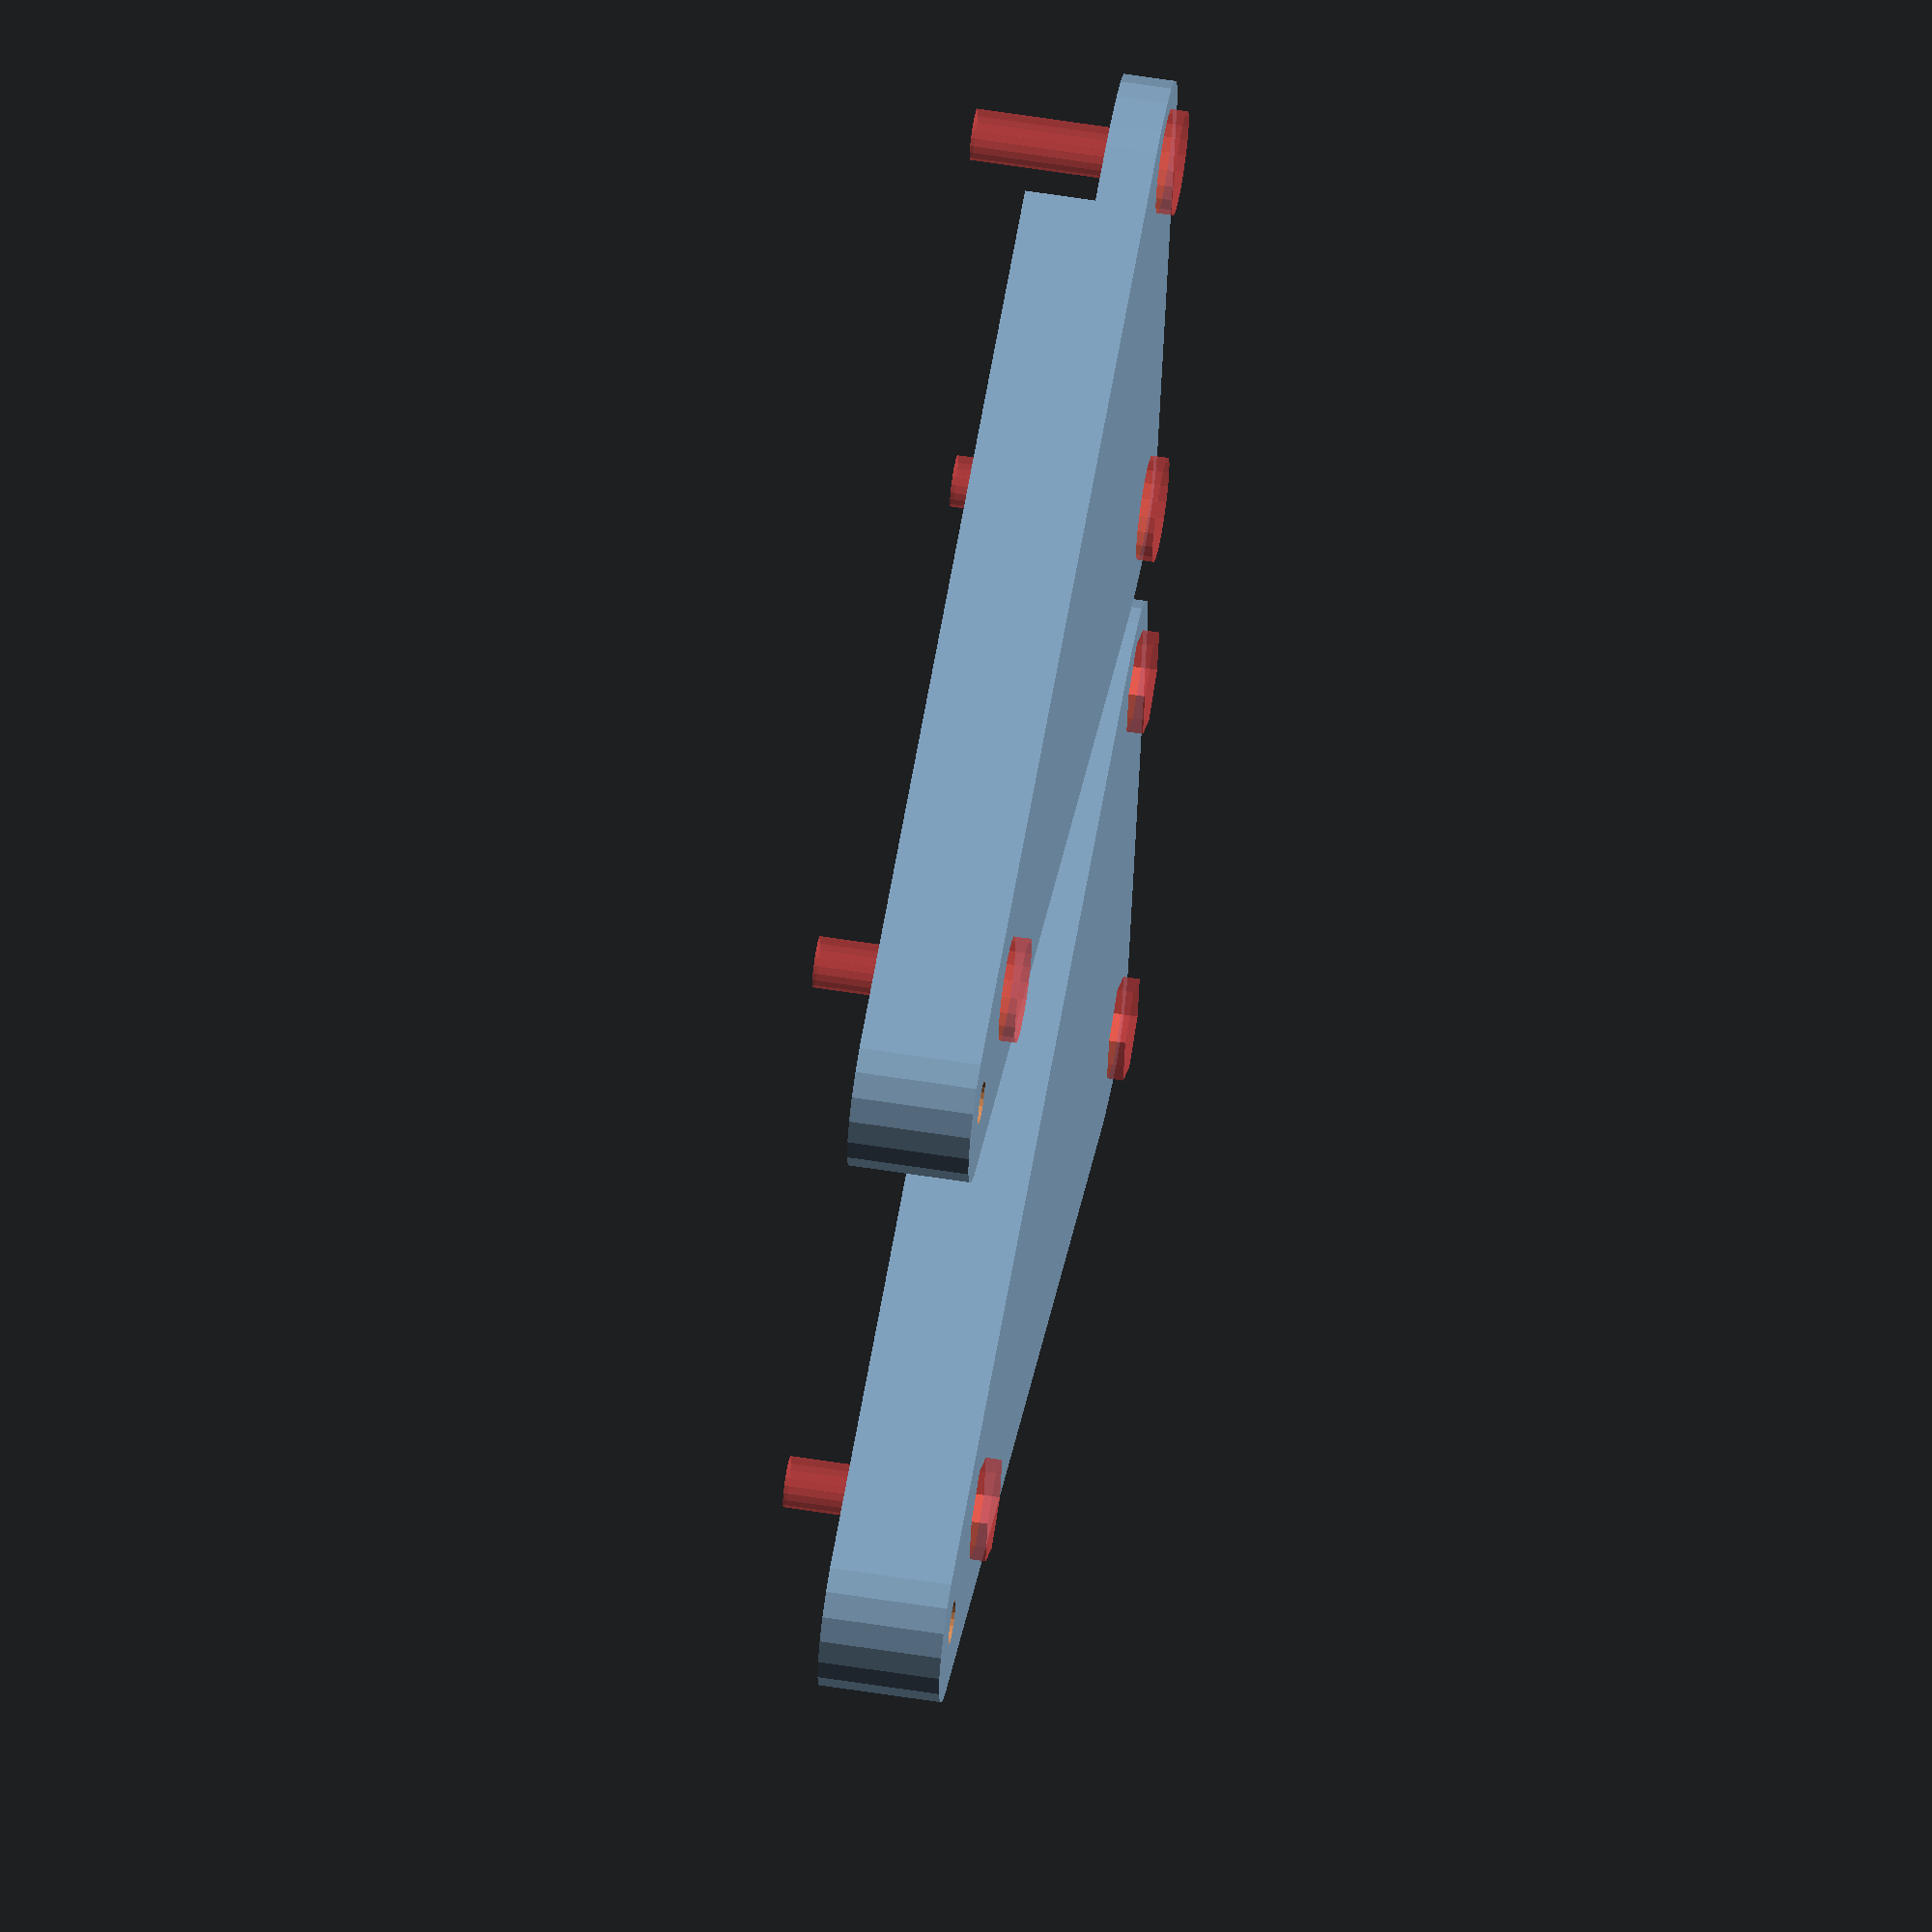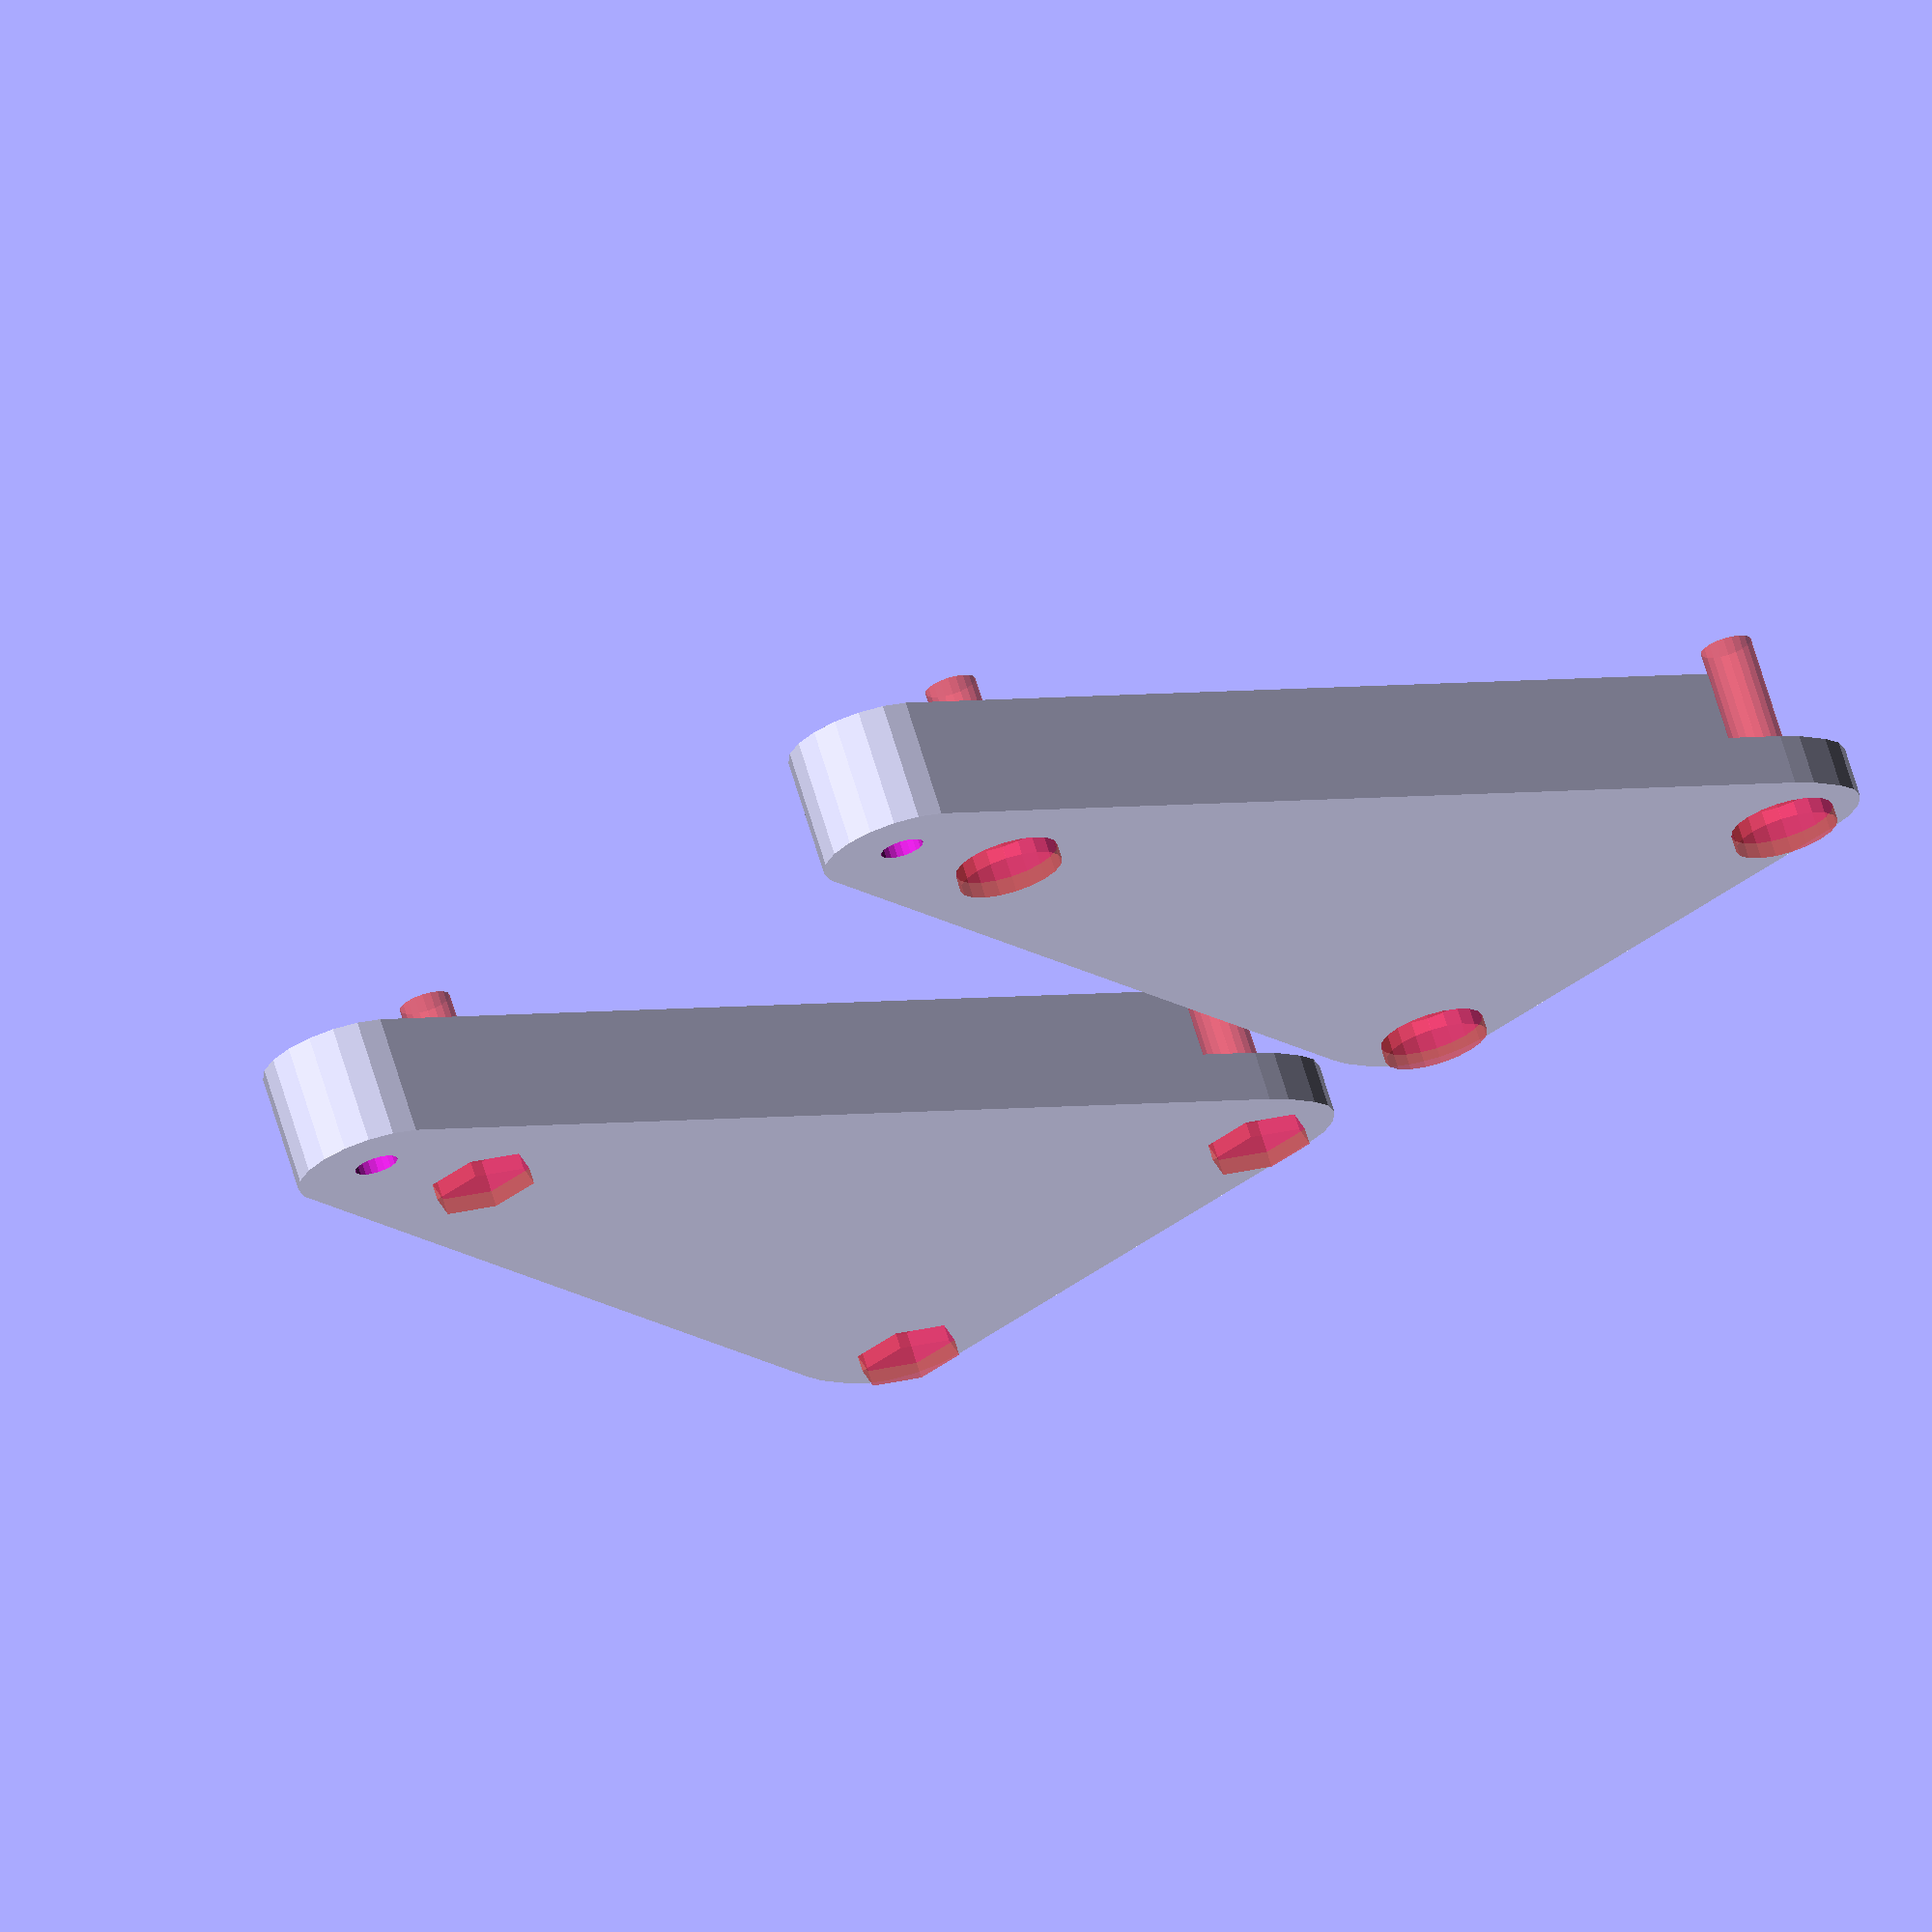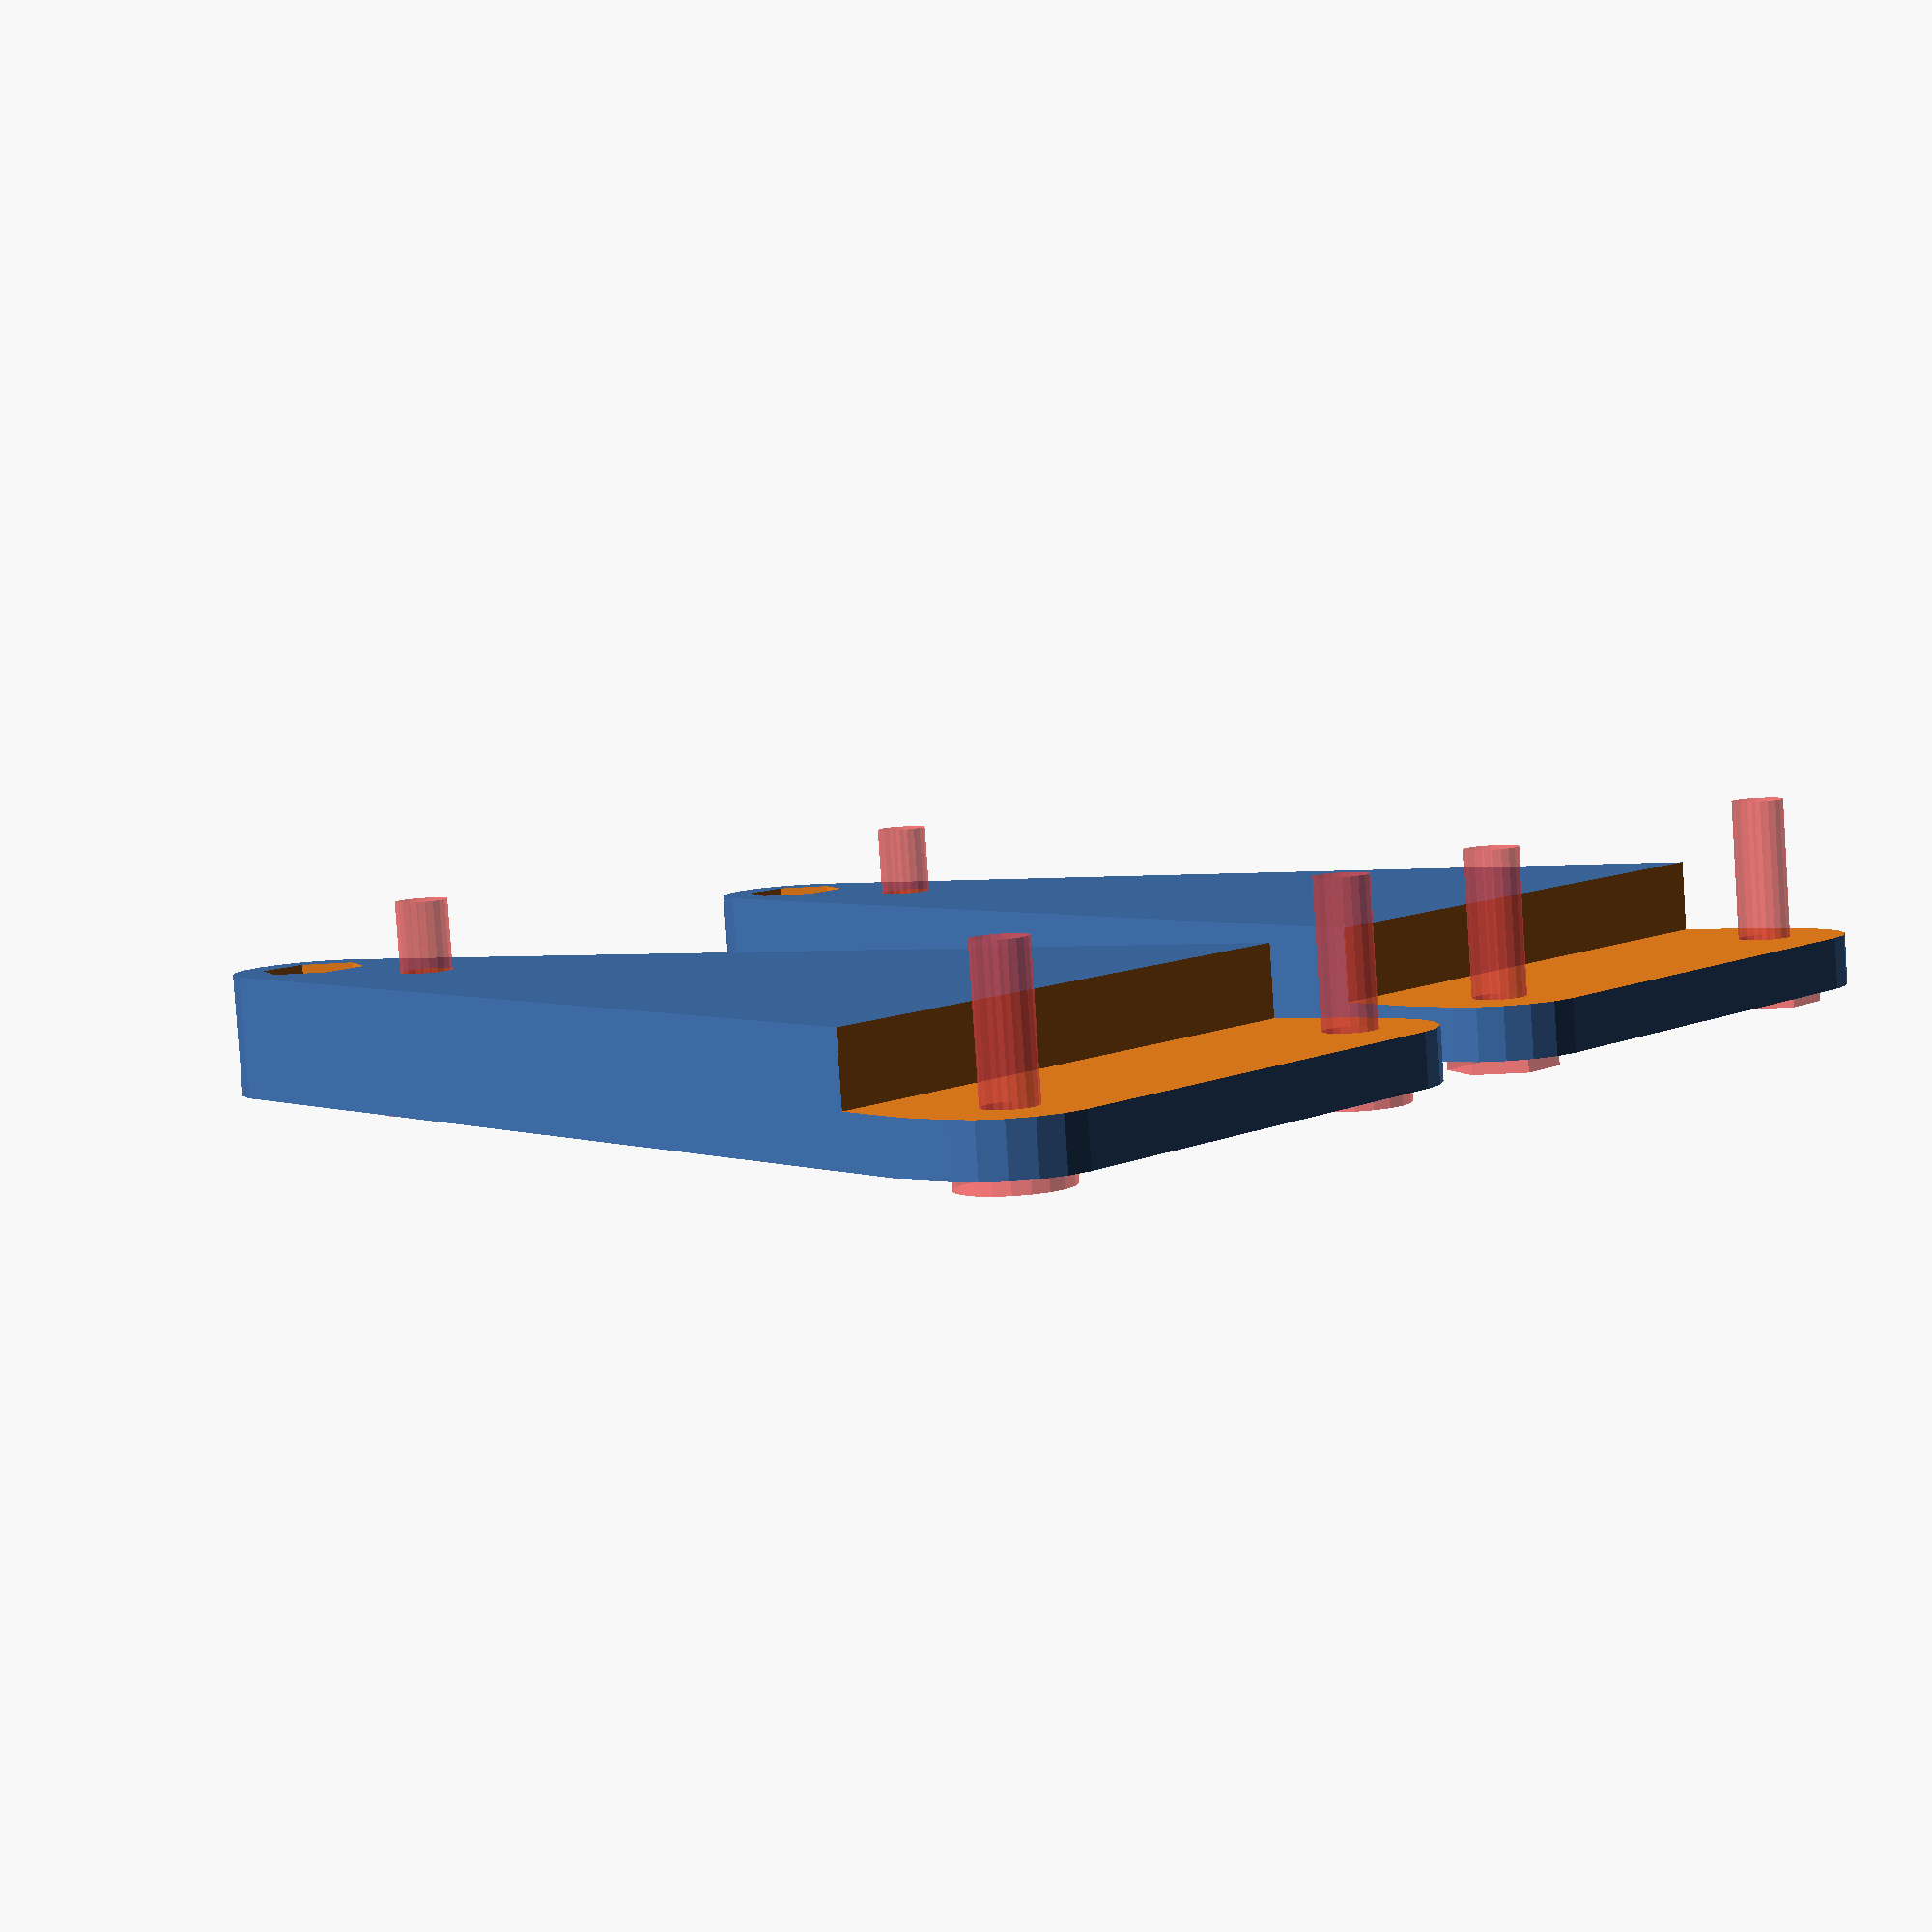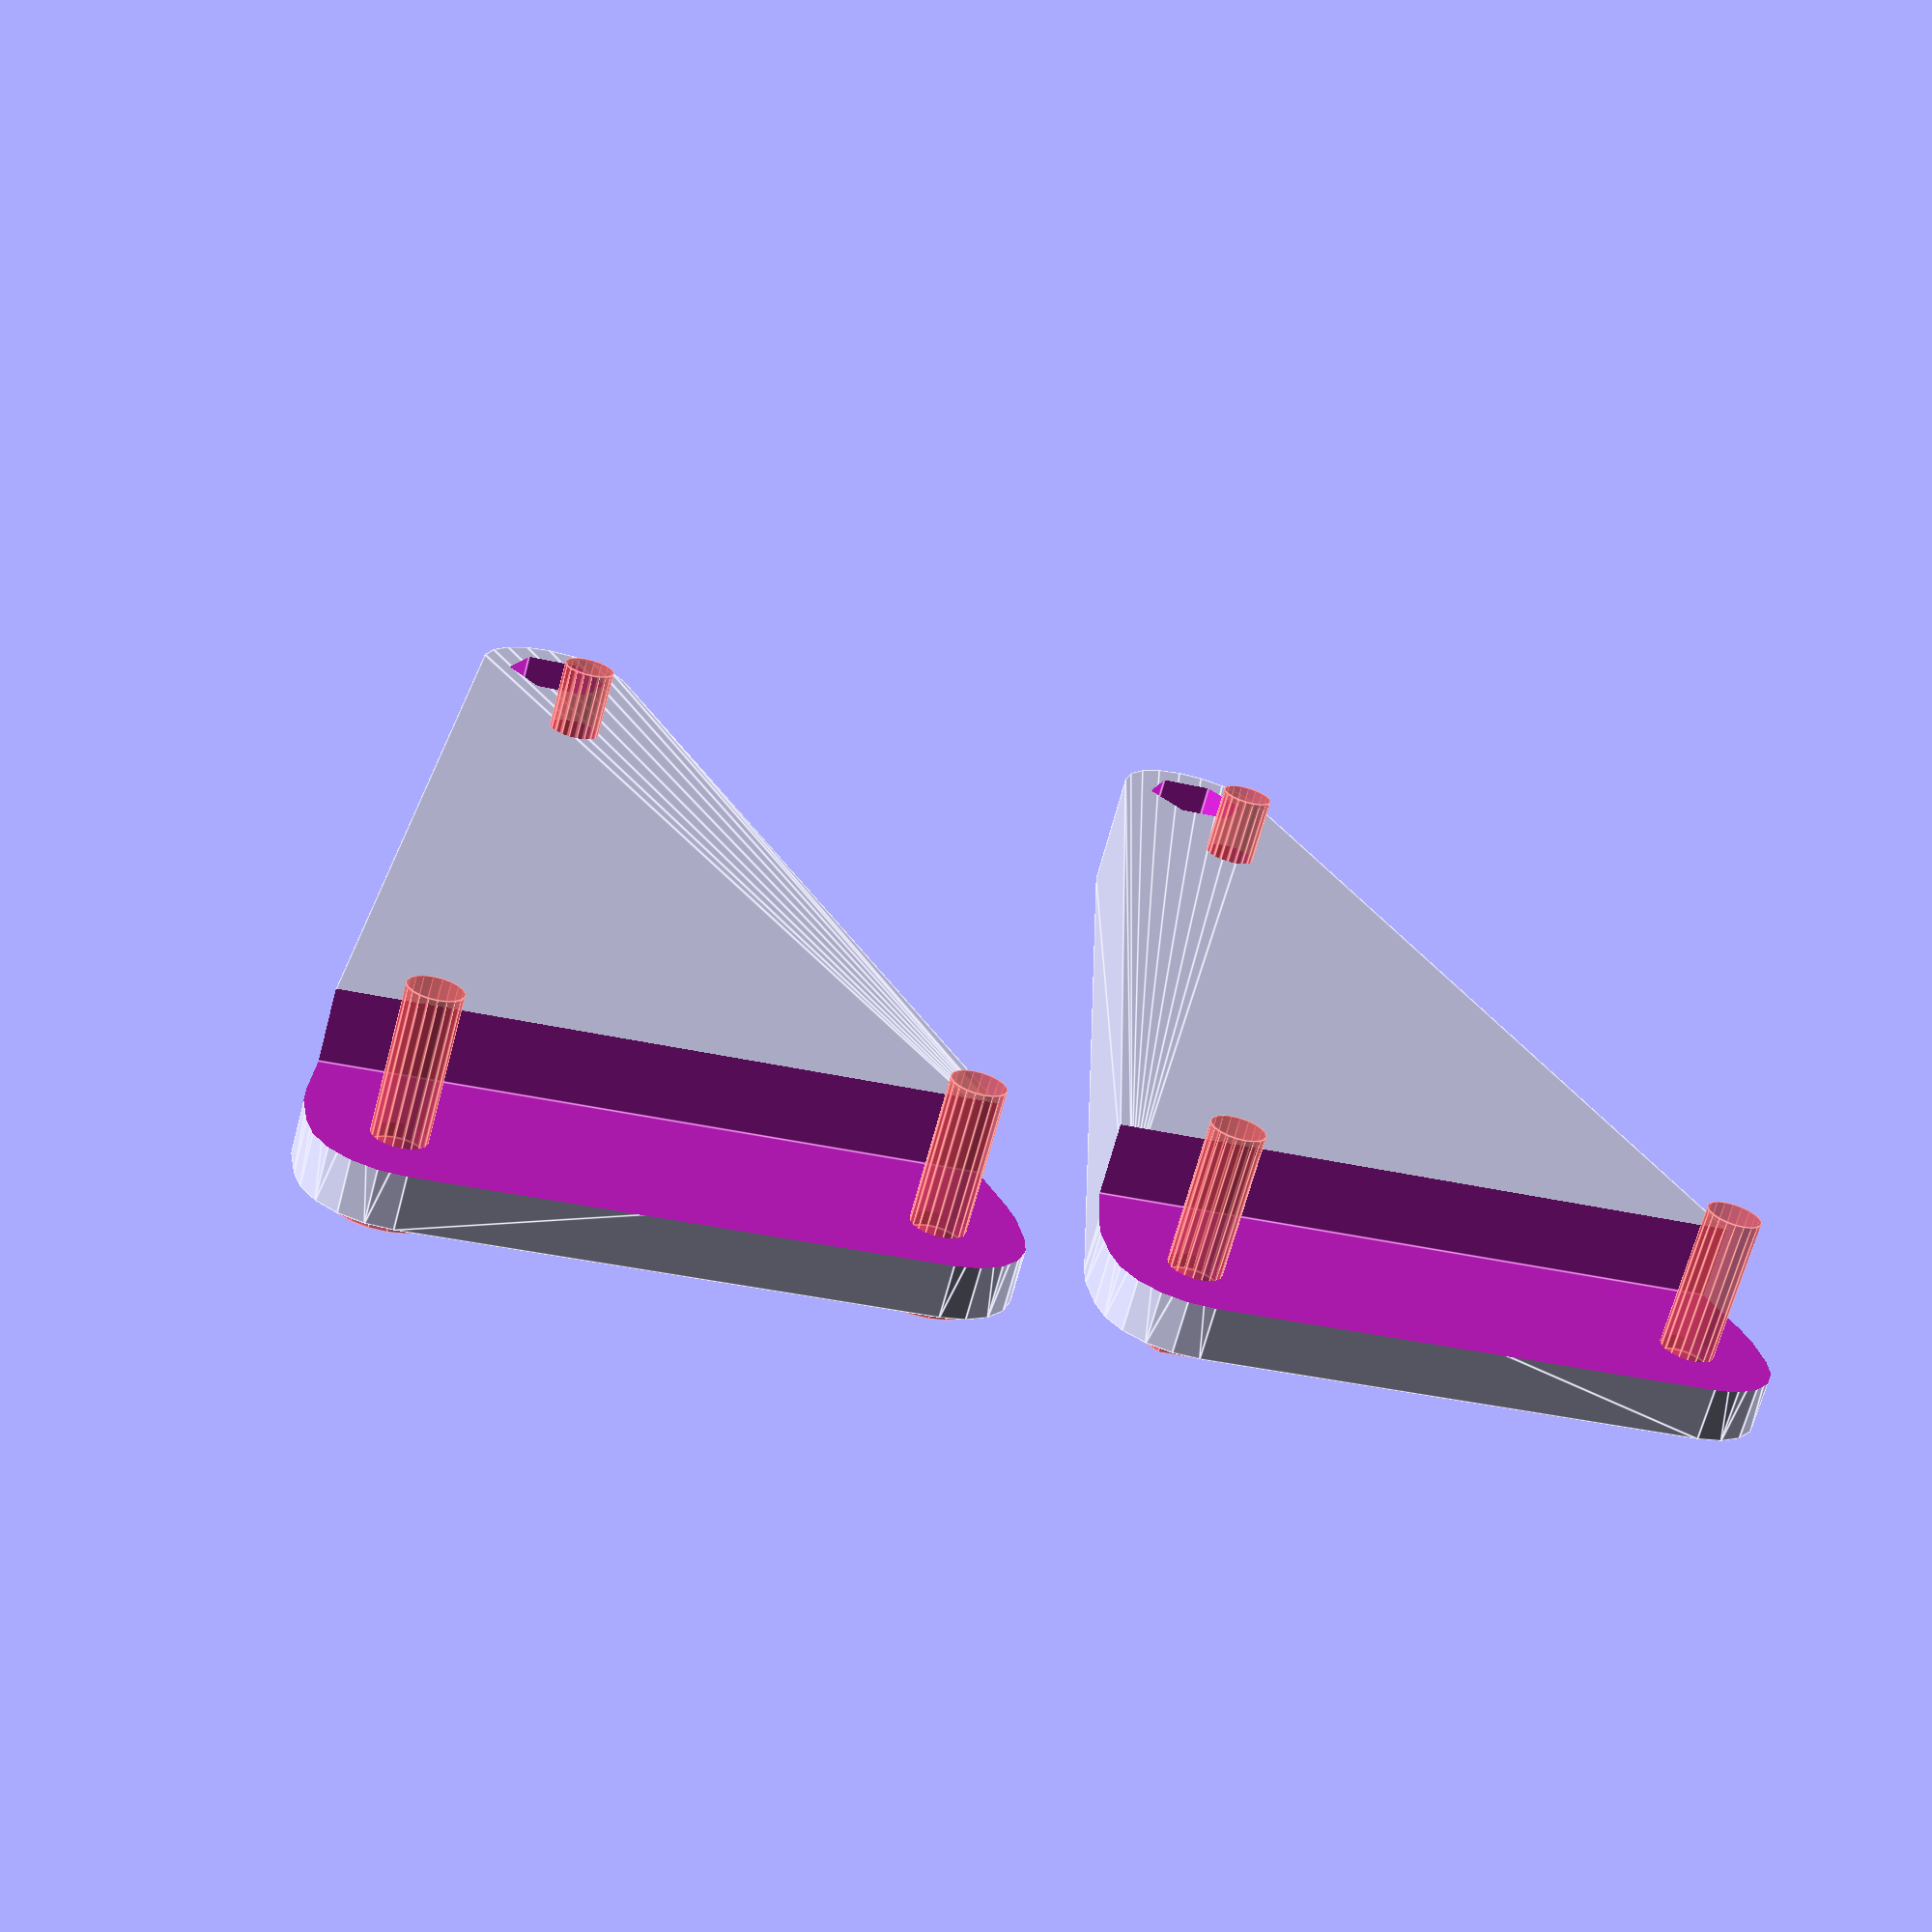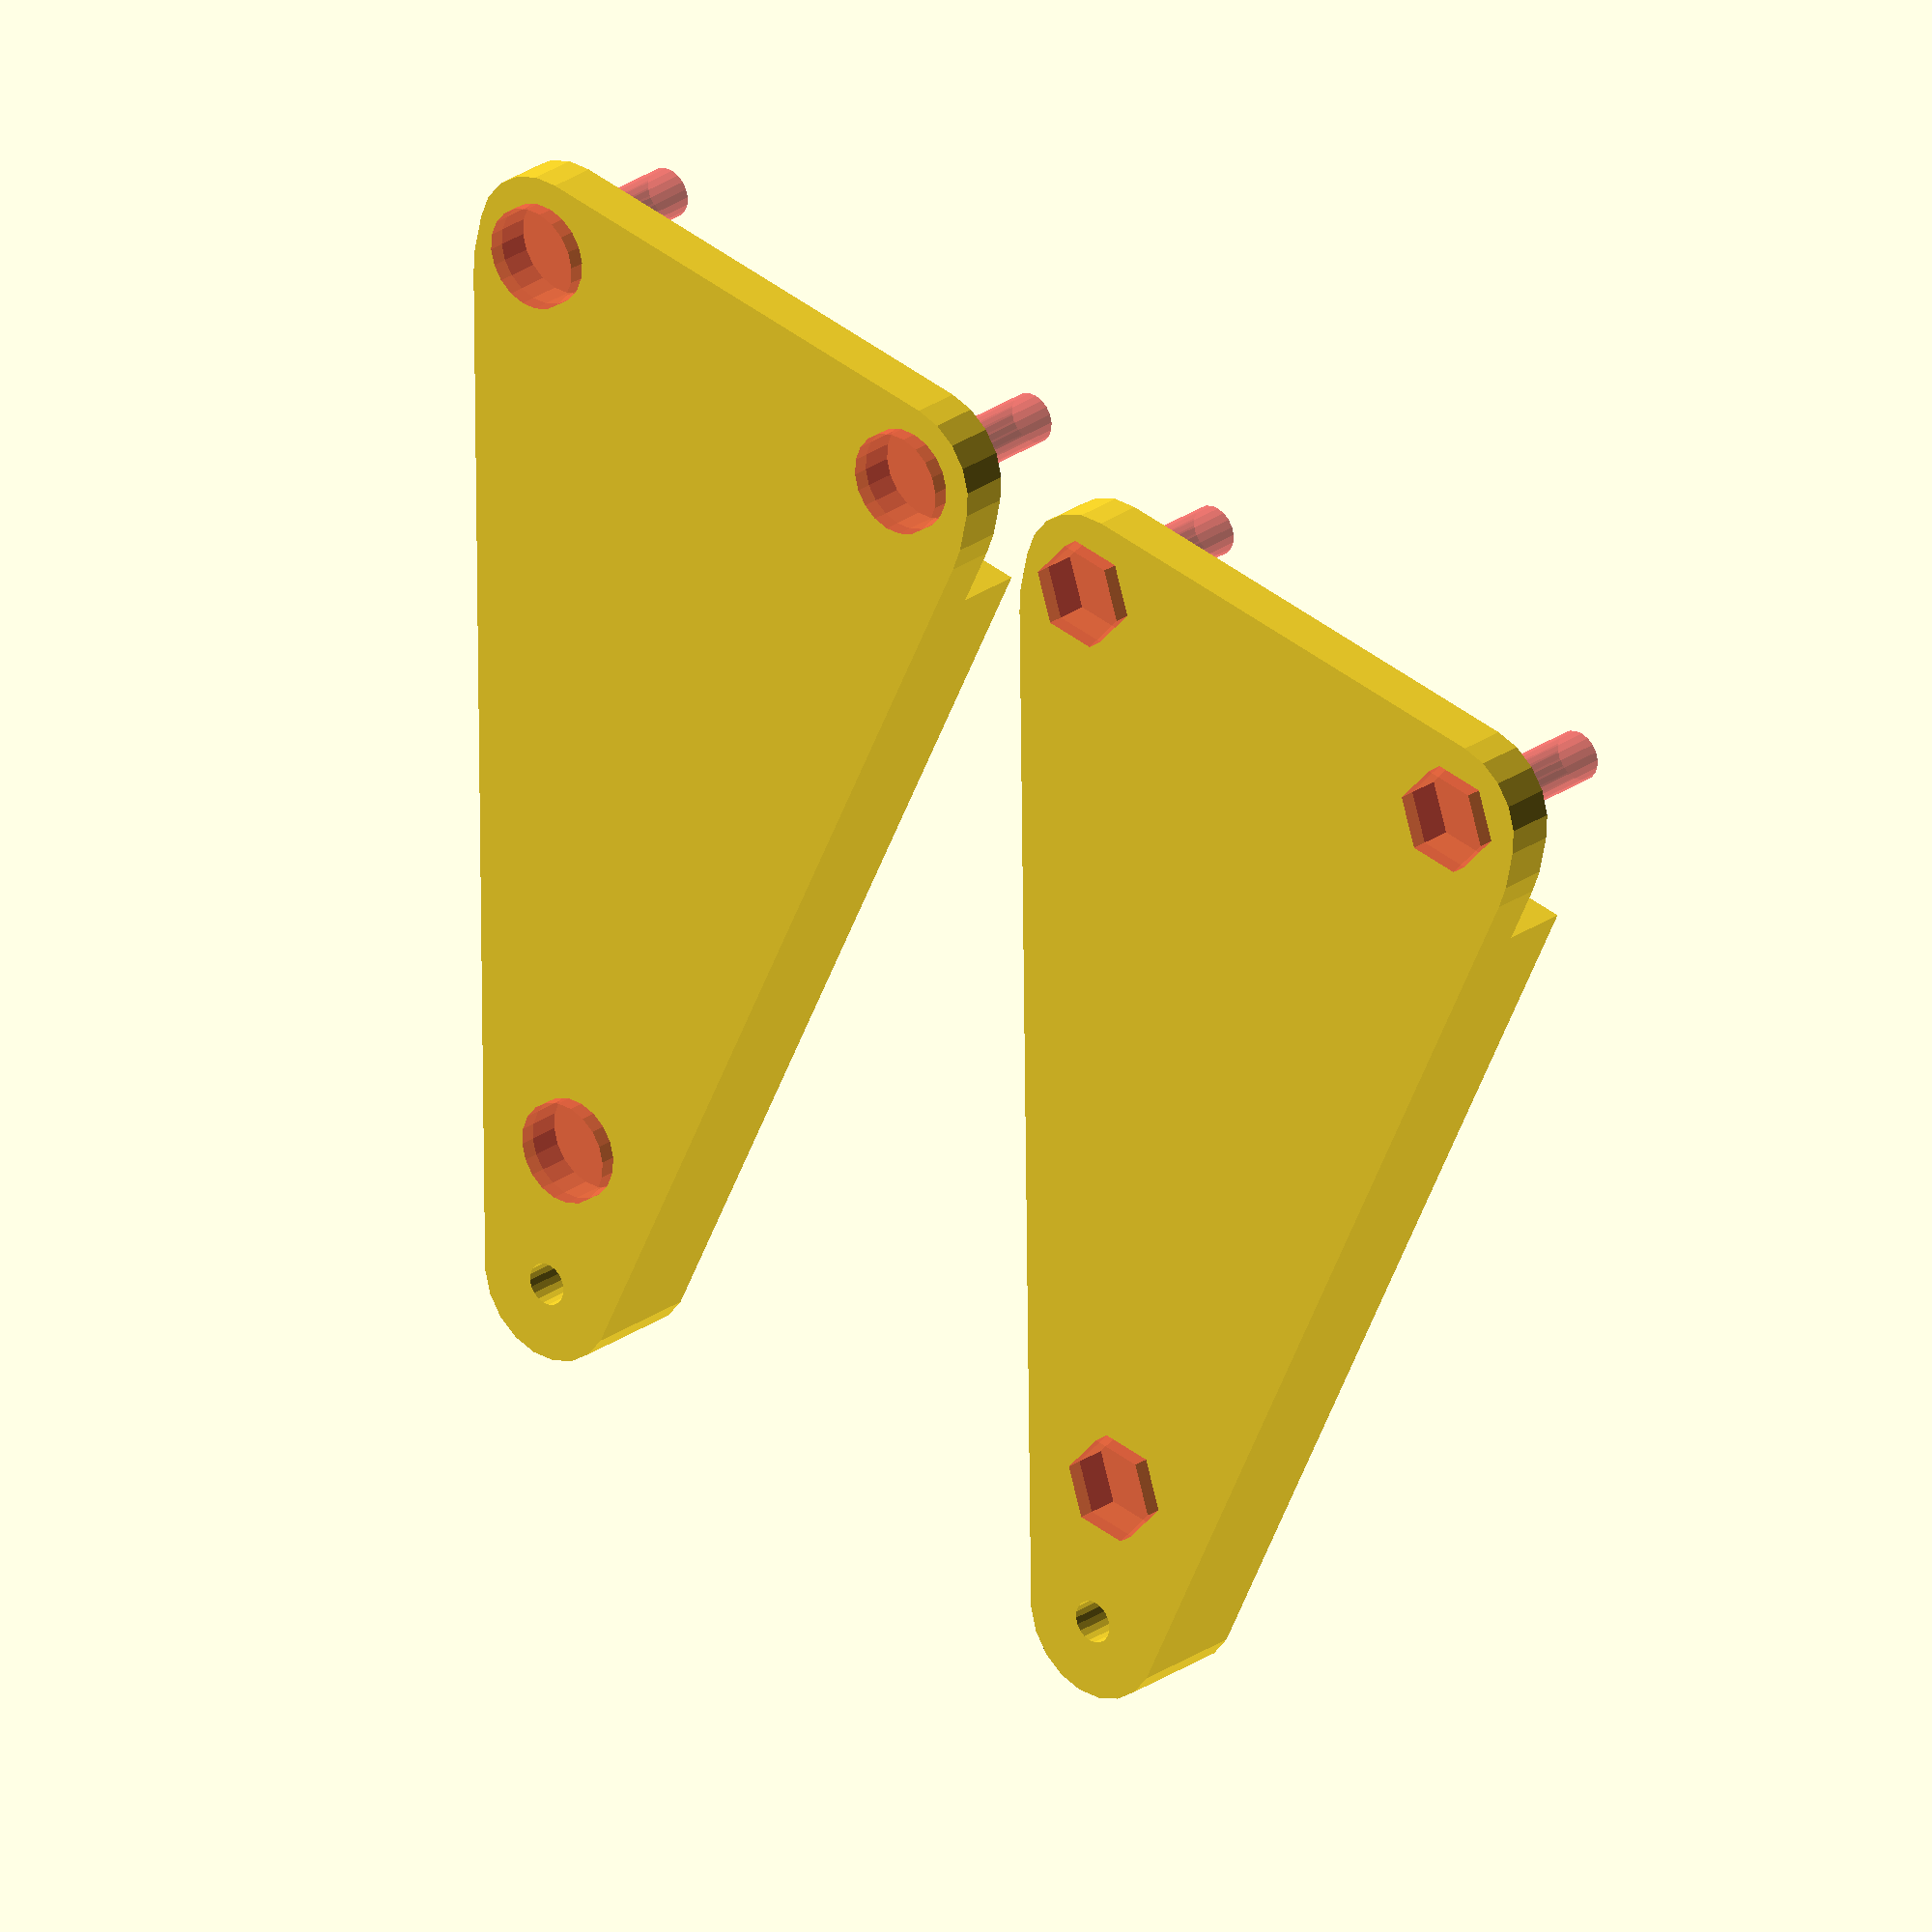
<openscad>
/**
 * Bed supports
 * Created on 16/07/2019
 * Diego Viejo
 *
*/

platformHeight = 9;
Height = platformHeight+6;

module bedSquare(l = 6)
{
    difference()
    {
        hull()
        {
            translate([27.5, 7.5, 0]) cylinder(d=10, h=Height/2, $fn=20);
            translate([7.5, 27.5, 0]) cylinder(d=10, h=Height/2, $fn=20);
            translate([5, 27.5, 0]) cylinder(d=10, h=Height/2, $fn=20);
            translate([-10, -60, 0]) cylinder(d=10, h=Height/2, $fn=20);
        }
        
        //platform 
        translate([-0.5, -0.5, 3.15]) cube([40, 40, Height]);
        
        //connecting bolts
        #translate([7.5, 7.5, 2.3]) cylinder(d=3.2, h=Height/2+2, $fn=20);
        #translate([27.5, 7.5, 2.3]) cylinder(d=3.2, h=Height/2+2, $fn=20);
        #translate([7.5, 27.5, 2.3]) cylinder(d=3.2, h=Height/2+2, $fn=20);
        #translate([0, -40, 2.3]) cylinder(d=3.2, h=Height/2+2, $fn=20);
        #translate([7.5, 7.5, -1]) cylinder(d=6.5, h=3, $fn=l);
        #translate([27.5, 7.5, -1]) cylinder(d=6.5, h=3, $fn=l);
        #translate([7.5, 27.5, -1]) cylinder(d=6.5, h=3, $fn=l);
        #translate([0, -40, -1]) cylinder(d=6.5, h=3, $fn=l);
    
        //bed bolt
        translate([-10, -60, -1]) cylinder(d=2.7, h=Height/2+2, $fn=20);
        translate([-10, -60, Height/2-2.5]) cylinder(d=6.5, h=4, $fn=6);
    
    }
    
}

module bedFlat(l = 6)
{
    difference()
    {
        hull()
        {
            translate([-15, 7.5, 0]) cylinder(d=10, h=Height/2, $fn=20);
            translate([15, 7.5, 0]) cylinder(d=10, h=Height/2, $fn=20);
            translate([-15, 5, 0]) cylinder(d=10, h=Height/2, $fn=20);
            translate([15, 5, 0]) cylinder(d=10, h=Height/2, $fn=20);
            translate([0, -60, 0]) cylinder(d=10, h=Height/2, $fn=20);
        }
        
        //platform
        translate([-25, -0.5, 3.15]) cube([50, 40, Height]);
        
        //connecting bolts
        #translate([-15, 7.5, 2.3]) cylinder(d=3.2, h=Height/2+2, $fn=20);
        #translate([15, 7.5, 2.3]) cylinder(d=3.2, h=Height/2+2, $fn=20);
        #translate([0, -50, 2.3]) cylinder(d=3.2, h=Height/2+2, $fn=20);

        #translate([-15, 7.5, -1]) cylinder(d=6.5, h=3, $fn=l);
        #translate([15, 7.5, -1]) cylinder(d=6.5, h=3, $fn=l);
        #translate([0, -50, -1]) cylinder(d=6.5, h=3, $fn=l);
        
        //bed bolt
        translate([0, -60, -1]) cylinder(d=2.7, h=Height/2+2, $fn=20);
        translate([0, -60, Height/2-2.5]) cylinder(d=6.5, h=4, $fn=6);
    }
}

// squares
//bedSquare();
//translate([70, 0, 0]) mirror([1, 0, 0]) bedSquare(l=20);

//translate([110, 0, 0]) bedSquare(l=20);
//translate([180, 0, 0]) mirror([1, 0, 0]) bedSquare(l=6);

//middle flat
bedFlat();
translate([45, 0, 0]) mirror([1, 0, 0]) bedFlat(l=20);

</openscad>
<views>
elev=300.8 azim=255.7 roll=99.3 proj=o view=wireframe
elev=109.8 azim=41.8 roll=16.9 proj=o view=solid
elev=264.3 azim=309.6 roll=176.2 proj=p view=wireframe
elev=249.1 azim=349.1 roll=195.1 proj=p view=edges
elev=335.3 azim=347.8 roll=220.7 proj=o view=solid
</views>
